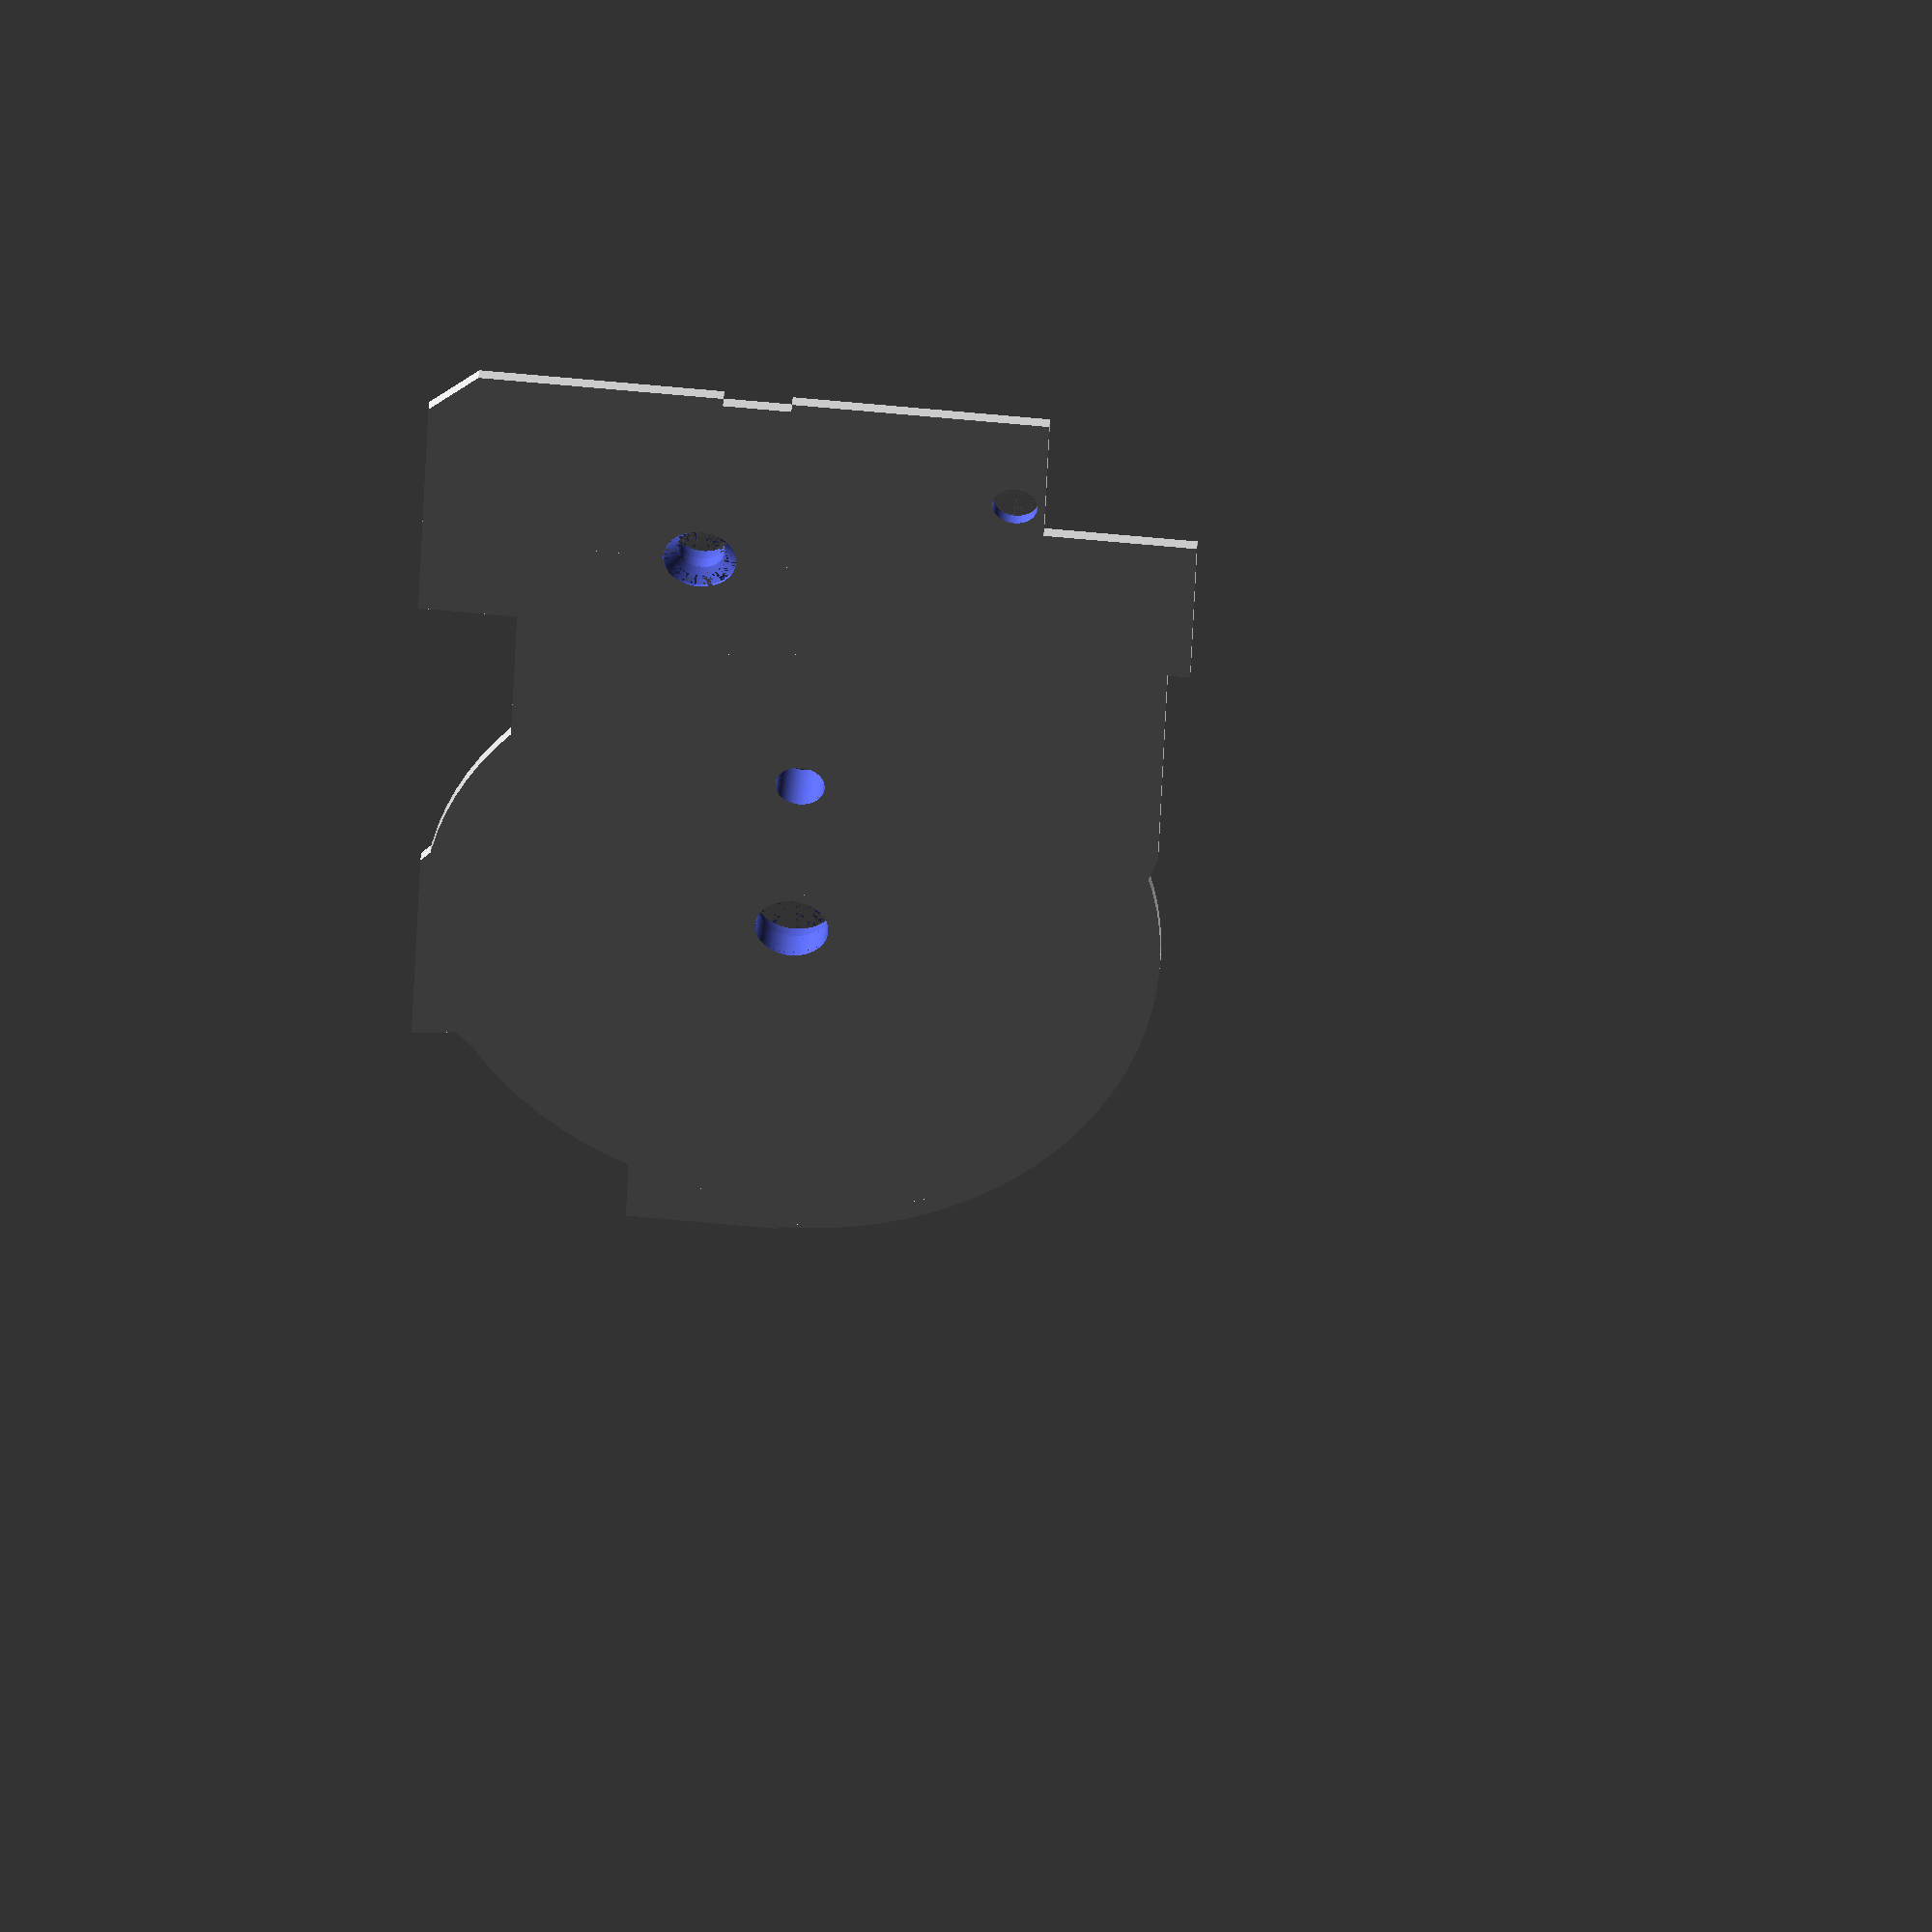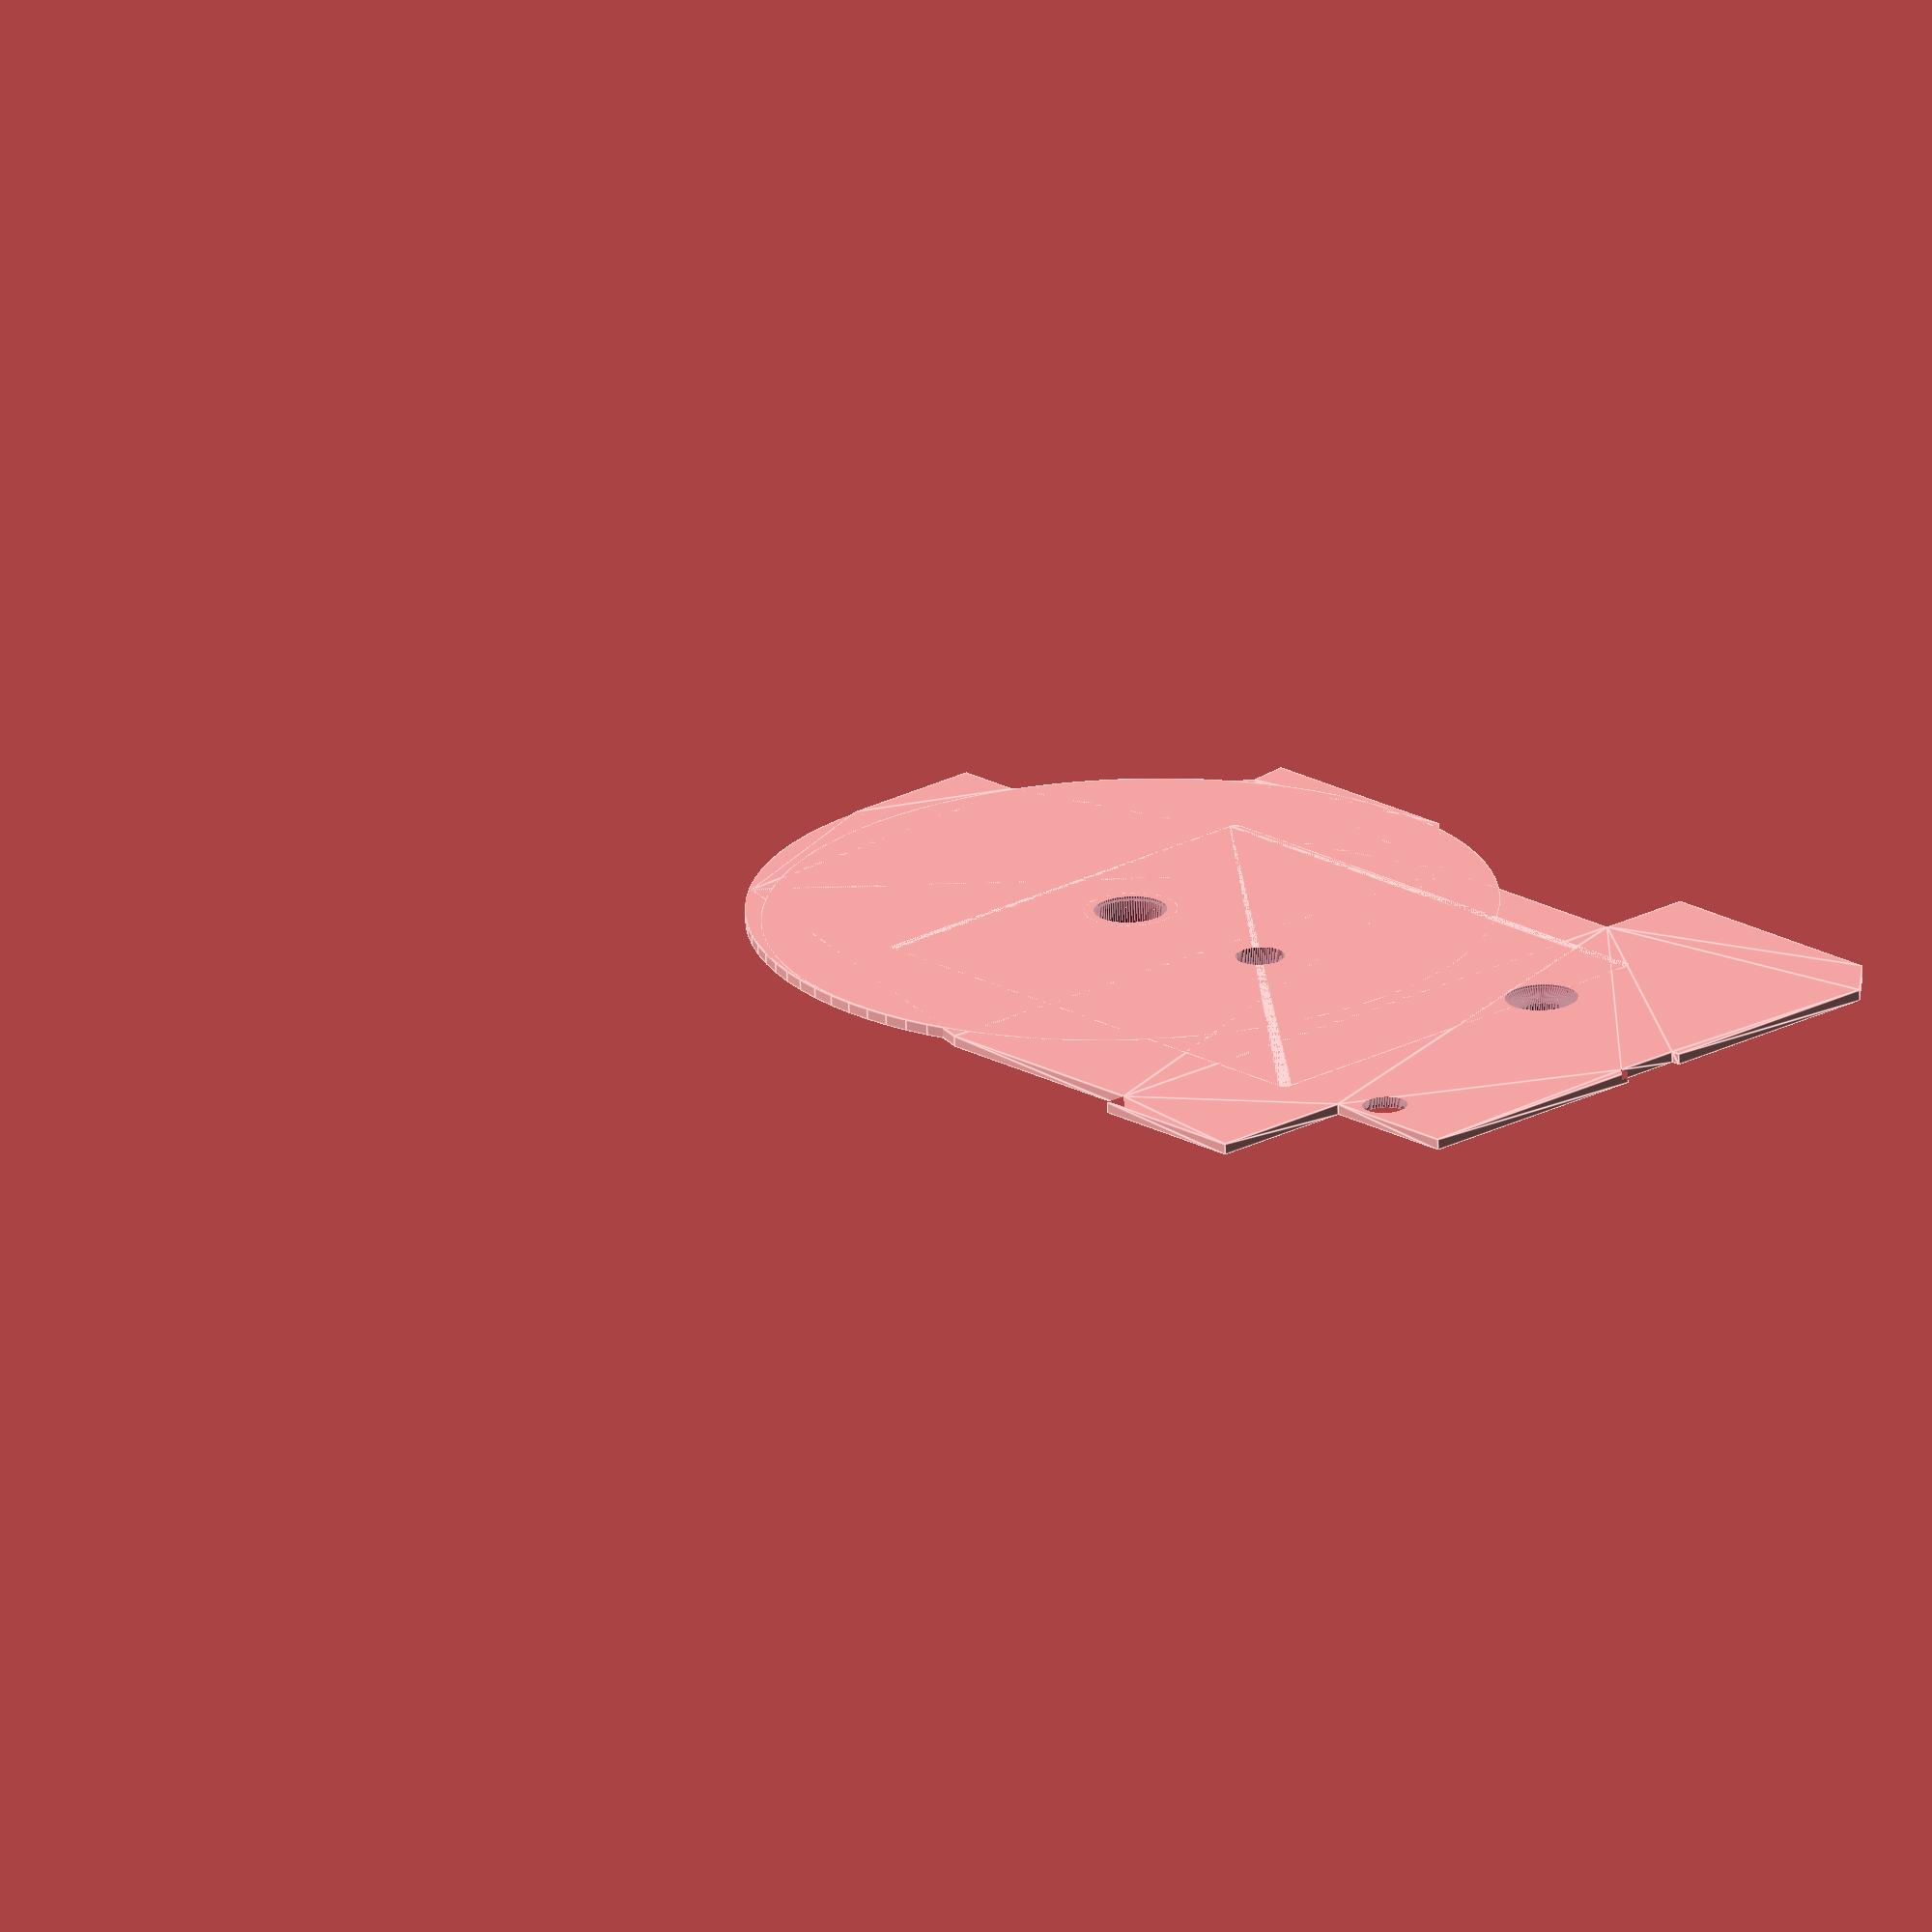
<openscad>

$fn=90;

final=1 ;

handledepth=35;
handlescrewnutdiameter=15.6;
handlescrewholediameter=8.7;
handlenutheight=10; // should be 6.2;
handlex=94.64; // 90+handlescrewholediameter/2;
handley=71.5; // 71.93; 71.49; 71.45; 71.56;

coverthickness=3.25;

handlexoffset=5;
handlexwidth=60;
handleheight=43;
handleywidth=21;
handleupperz=20;
handleywidthbase=18;
handleywidthtop=11;

extraholex=24; // 25.4; // 21.36 + 8/2 = 25.36; 21.5 + 8 / 2 = 25.5;
extraholey=106.7;
extraholediameter=8;

supportxwidth=100;
supportywidth=80;
supportthickness=7;
supportbasediameter=30;

headaxlediameter=8.5;
headaxlex= 43; // 44.99// 48-headaxlediameter/2; // 44.99; // 42.7 + 4.5 / 2 = 44.95; 42.66 + 4.5 / 2; 45.2
headaxley= 51.8; // 55.71-headaxlediameter/2; // 52.1; // 50.11 + 4.5 / 2;
diskaxlediameter=12.7;
diskaxlex=128.5; // 134.64 -12.28/2; // 128.5;  // 126.69 + 4.5/2; // 128.755; 128.45;
diskaxley=71.32; // 69.68;  // 76.4-diskaxlediameter/2; // 69.68 // 71.32;
diskdiameter=130;
axleholebelow=6;
axleholebelownarrowing=3;
axleholewall=2;
axleholewalllow=1;
belowthickness=2;
axlerecess=0.5;
axlerecessdiameter=12.9;
headaxlerecesslow=-0.7;
headaxlerecessheight=belowthickness-headaxlerecesslow-axlerecess;
diskaxlerecesslow=1.2;
diskaxlerecessheight=belowthickness-diskaxlerecesslow-axlerecess;

secondaryscrewholediameter=3.75;
secondaryscrewbasediameter=8.5;
secondaryscrewbasez=7.38;

handlescrewused = supportthickness+belowthickness+coverthickness;
handleholedepth = 21.63 - handlescrewused;

difference() {
  union() {
    linear_extrude(height=belowthickness,center=false) polygon(points=[[4.5,11.3],[13,2.8],[60.3,2.8],[60.3,20.25],[102,20.25],[120,5.5],[161,5.5],[160,13],[188,44.8],[200,44.8],[200,diskaxley],[185,110],[105,135],[61,135],[61,139],[30.4,139],[30.4,112],[4.5,112],[4.5,66.6],[6.2,66.6],[6.2,54.5],[4.5,54.5],[4.5,11.3]]);
    translate([diskaxlex,diskaxley,0]) cylinder(h=belowthickness,d=diskdiameter);
    intersection() {
      translate([diskaxlex,diskaxley,0]) cube([(200-diskaxlex)*2,diskdiameter,belowthickness]);
      translate([diskaxlex,diskaxley,0]) resize(newsize=[(199.5-diskaxlex)*2,diskdiameter,belowthickness]) cylinder(h=belowthickness,d=diskdiameter);
    }
    translate([headaxlex,headaxley,-axleholebelow]) cylinder(h=belowthickness+axleholebelow,d=headaxlediameter+2*axleholewall);
    translate([diskaxlex,diskaxley,-axleholebelow]) cylinder(h=belowthickness+axleholebelow,d=diskaxlediameter+2*axleholewall);

    translate([handlex,handley,-supportthickness]) hull() {
      translate([0,0,0]) cylinder(h=supportthickness,d=supportbasediameter);
      translate([-supportxwidth/2,-supportywidth/2,supportthickness]) cylinder(h=belowthickness, d=3);
      translate([-supportxwidth/2,supportywidth/2,supportthickness]) cylinder(h=belowthickness, d=3);
      translate([supportxwidth/2,-supportywidth/2,supportthickness]) cylinder(h=belowthickness, d=3);
      translate([supportxwidth/2,supportywidth/2,supportthickness]) cylinder(h=belowthickness, d=3);
    }
  }

  translate([headaxlex,headaxley,-axleholebelow+axleholebelownarrowing-0.01]) cylinder(h=belowthickness+axleholebelow,d=headaxlediameter);
  translate([headaxlex,headaxley,-axleholebelow-0.01]) cylinder(h=axleholebelownarrowing+0.02,d1=headaxlediameter+2*axleholewalllow,d2=headaxlediameter);
  translate([headaxlex,headaxley,belowthickness-axlerecess]) cylinder(h=axlerecess+0.01,d=axlerecessdiameter);
  translate([headaxlex,headaxley,headaxlerecesslow]) cylinder(h=headaxlerecessheight+0.01,d1=headaxlediameter,d2=axlerecessdiameter);

  translate([diskaxlex,diskaxley,-axleholebelow-0.01]) cylinder(h=axleholebelownarrowing+0.02,d1=diskaxlediameter+2*axleholewalllow,d2=diskaxlediameter);
  translate([diskaxlex,diskaxley,-axleholebelow+axleholebelownarrowing-0.01]) cylinder(h=belowthickness+axleholebelow,d=diskaxlediameter);
  translate([diskaxlex,diskaxley,belowthickness-axlerecess]) cylinder(h=axlerecess+0.1,d=axlerecessdiameter);
  translate([diskaxlex,diskaxley,diskaxlerecesslow]) cylinder(h=diskaxlerecessheight+0.01,d1=diskaxlediameter,d2=axlerecessdiameter);

  translate([handlex,handley,-supportthickness-0.01]) cylinder(h=belowthickness+supportthickness+1, d=handlescrewholediameter);

  if (final) {
    for (i=[1:1.5:9]) {
      difference() {
	translate([handlex,handley,-supportthickness+0.5]) cylinder(h=belowthickness+supportthickness-1.2, d=handlescrewholediameter+i+0.06, $fn=36);
	translate([handlex,handley,-supportthickness+0.5]) cylinder(h=belowthickness+supportthickness-1.2, d=handlescrewholediameter+i, $fn=36);
      }
    }
  }
  
  translate([extraholex,extraholey,-0.01]) cylinder(h=belowthickness+1, d=extraholediameter);
}

if (0) {
  
translate([0,63,belowthickness*2+coverthickness]) rotate([180,0,0]) 
difference() {
  translate([handlex,handley,coverthickness + belowthickness]) union() {
    hull() {
      translate([-handlexwidth/2+handlexoffset,0,handleupperz]) sphere(d=handleywidth);
      translate([handlexwidth/2+handlexoffset,0,handleupperz]) sphere(d=handleywidth);
    }

    hull() {
      translate([-handlexwidth/2+handlexoffset,0,0]) sphere(d=handleywidthbase);
      translate([handlexwidth/2+handlexoffset,0,0]) sphere(d=handleywidthbase);
      translate([-handlexwidth/2+handlexoffset,0,handleupperz]) sphere(d=handleywidthtop);
      translate([handlexwidth/2+handlexoffset,0,handleupperz]) sphere(d=handleywidthtop);
    }
  }

  translate([handlex,handley,coverthickness + belowthickness - 0.01]) cylinder(h=coverthickness + belowthickness + handleupperz + handleywidth + 0.02, d=handlescrewholediameter);

  if (final) {
    for (i=[1:1.5:9]) {
      difference() {
	translate([handlex,handley,coverthickness + belowthickness + 0.5]) cylinder(h=handleholedepth, d=handlescrewholediameter+i+0.06,$fn=36);
	translate([handlex,handley,coverthickness + belowthickness + 0.5]) cylinder(h=handleholedepth, d=handlescrewholediameter+i, $fn=36);
	translate([handlex,handley,coverthickness + belowthickness + handleholedepth]) cylinder(h=handlenutheight, d=handlescrewnutdiameter+i+0.06, $fn=6);
	translate([handlex,handley,coverthickness + belowthickness + handleholedepth]) cylinder(h=handlenutheight, d=handlescrewnutdiameter+i, $fn=6);
      }
    }
  }
    
  translate([handlex,handley,coverthickness + belowthickness + handleholedepth]) cylinder(h=belowthickness+supportthickness+handleupperz+1, d=handlescrewnutdiameter, $fn=6);

  translate([diskaxlex,diskaxley,coverthickness + belowthickness - 0.01]) cylinder(h=handleupperz+handleywidth,d=secondaryscrewholediameter);

  if (final) {
    for (i=[1:1.5:6]) {
      difference() {
	translate([diskaxlex,diskaxley,coverthickness + belowthickness + 0.5]) cylinder(h=coverthickness+belowthickness+secondaryscrewbasez - 1, d=secondaryscrewholediameter+i+0.06, $fn=36);
	translate([diskaxlex,diskaxley,coverthickness + belowthickness + 0.5]) cylinder(h=coverthickness+belowthickness+secondaryscrewbasez - 1, d=secondaryscrewholediameter+i, $fn=36);
      }
    }
  }
  
  translate([diskaxlex,diskaxley,coverthickness+belowthickness+secondaryscrewbasez]) cylinder(h=handleupperz+handleywidth,d=secondaryscrewbasediameter);
  
  translate([handlex,handley,coverthickness + belowthickness]) translate([-handlexwidth+handlexoffset,-handleywidth/2,-handleywidthbase-belowthickness-coverthickness]) cube([handlexwidth*2,handleywidth,handleywidthbase+belowthickness+coverthickness]);
}



 }

</openscad>
<views>
elev=317.8 azim=92.2 roll=4.9 proj=o view=solid
elev=249.3 azim=47.4 roll=178.2 proj=o view=edges
</views>
